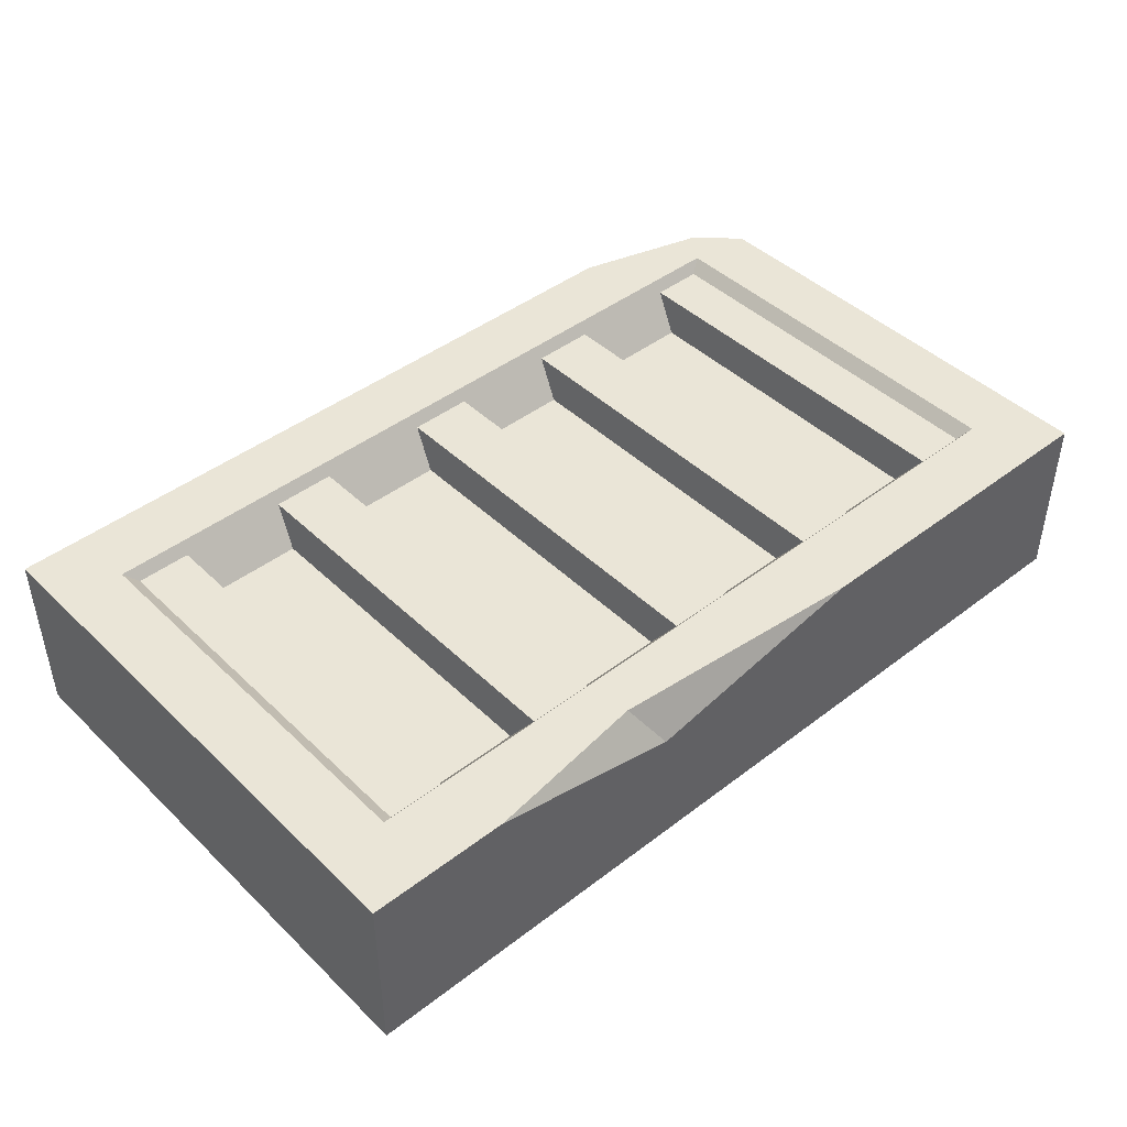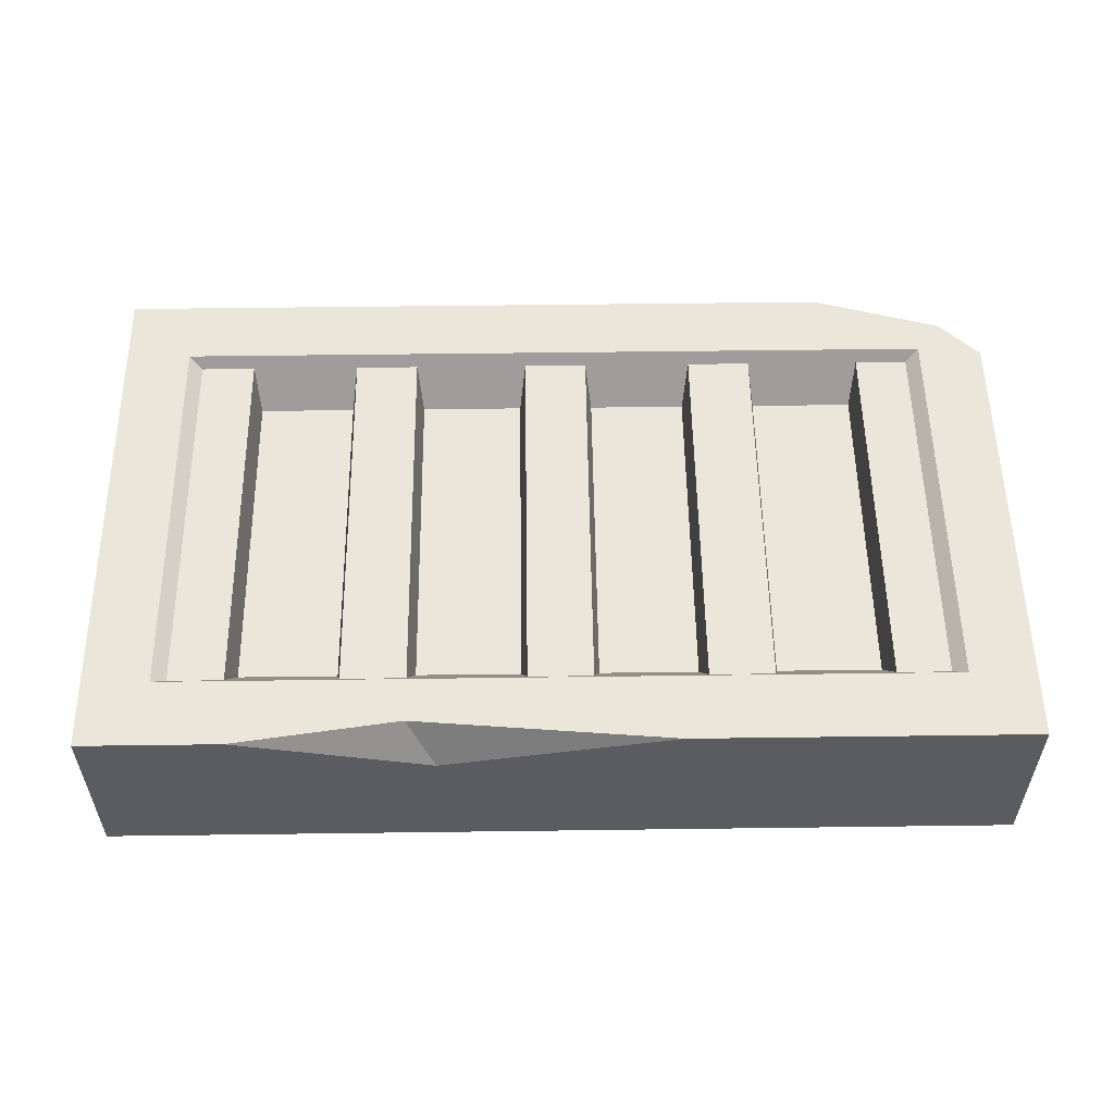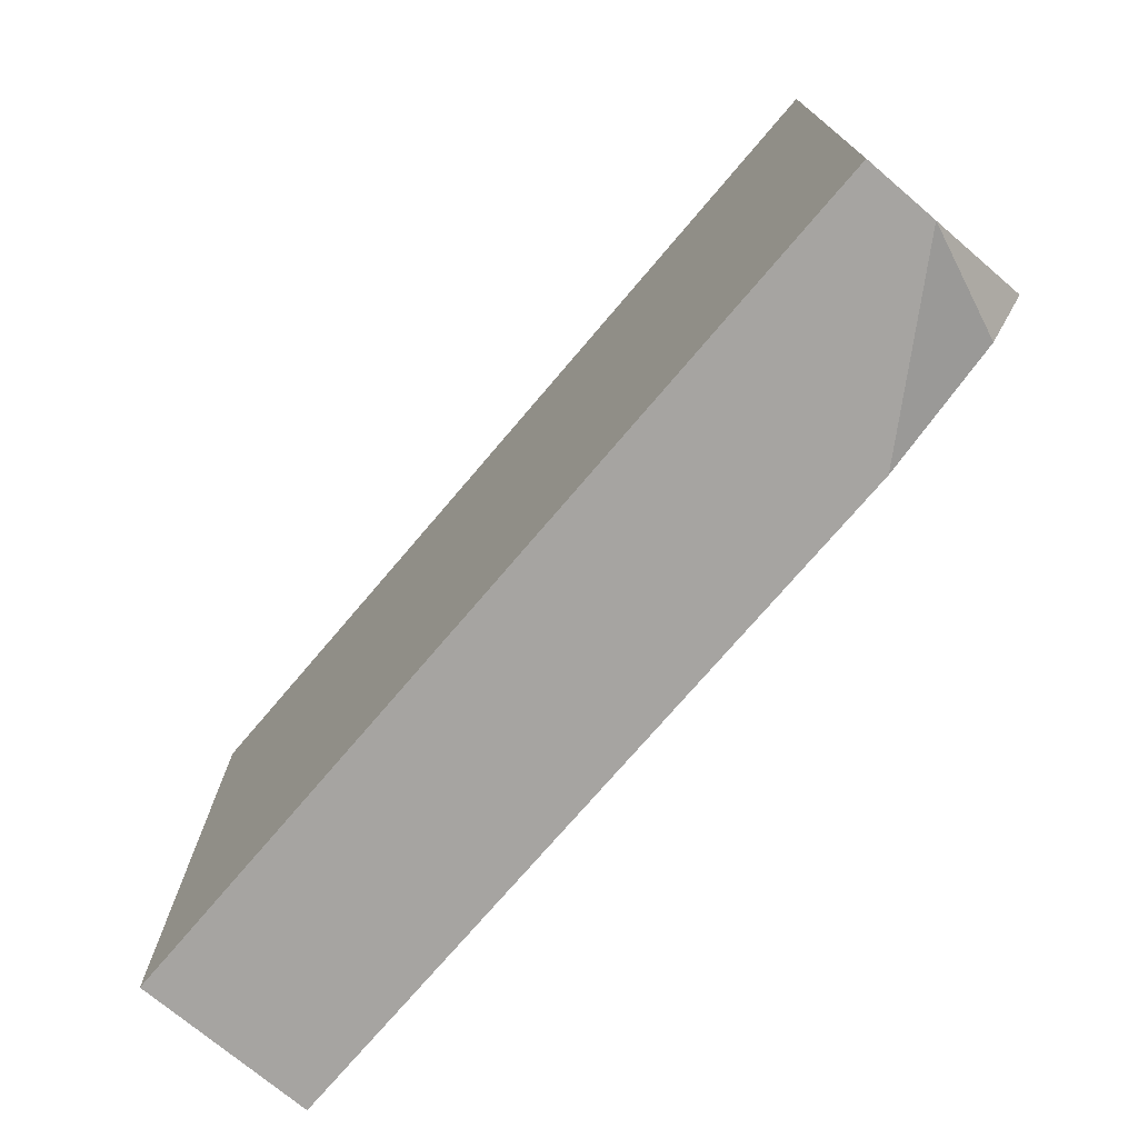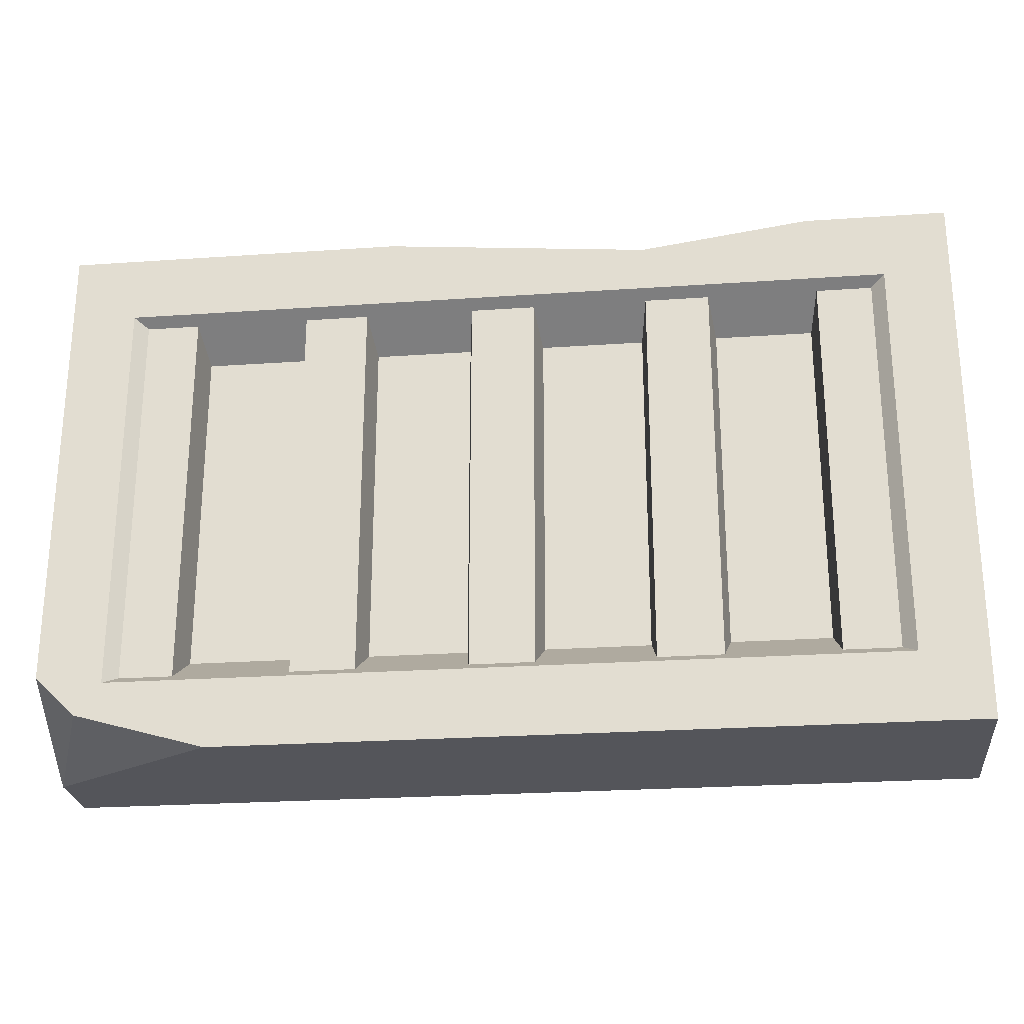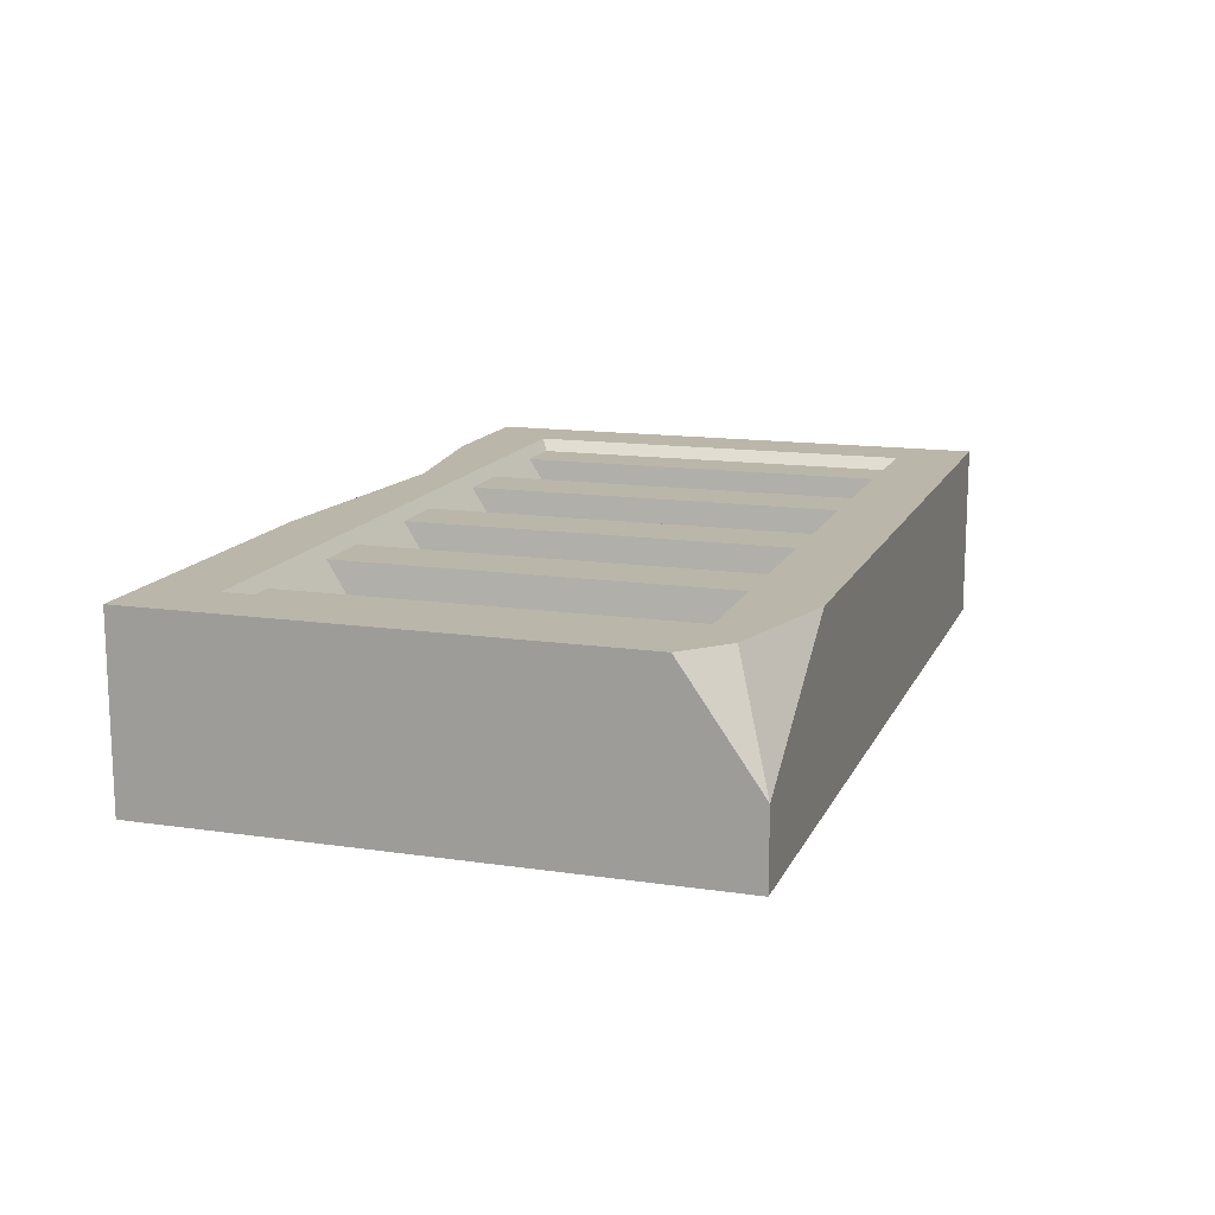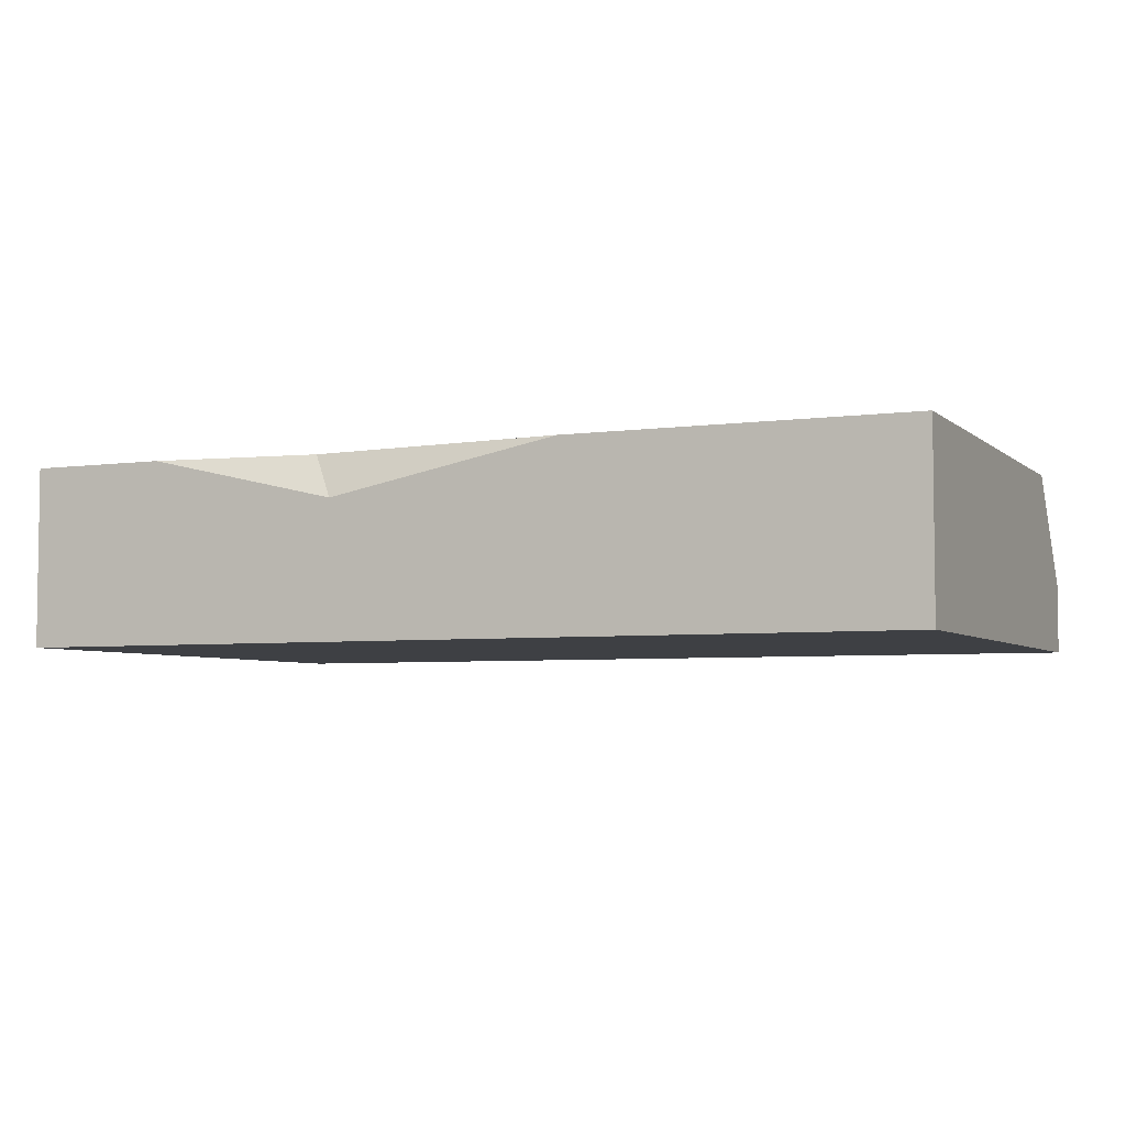
<metadata>
{"format":"obj","ext":"obj","renderer":"f3d","projection":"perspective","resolution":1024,"background":"white","views":[{"elev":44.1,"azim":-41.9,"up":"+Y"},{"elev":54.7,"azim":-0.8,"up":"+Y"},{"elev":-73.5,"azim":49.7,"up":"+Z"},{"elev":-25.0,"azim":-173.6,"up":"+Z"},{"elev":14.1,"azim":108.0,"up":"+Y"},{"elev":-4.7,"azim":24.1,"up":"+Y"}]}
</metadata>
<code>
v -27.1 9.037 12.35
v -21.8 9.037 12.35
v -26.67 11.69 14.1
v -22.23 11.69 14.1
v -26.67 11.69 -14.1
v -22.23 11.69 -14.1
v -27.1 9.037 -12.35
v -21.8 9.037 -12.35
v -15.04 9.037 12.35
v -9.741 9.037 12.35
v -14.61 11.69 14.1
v -10.17 11.69 14.1
v -14.61 11.69 -14.1
v -10.17 11.69 -14.1
v -15.04 9.037 -12.35
v -9.741 9.037 -12.35
v -2.587 9.037 12.35
v 2.712 9.037 12.35
v -2.158 11.69 14.1
v 2.284 11.69 14.1
v -2.158 11.69 -14.1
v 2.284 11.69 -14.1
v -2.587 9.037 -12.35
v 2.712 9.037 -12.35
v 9.478 9.037 12.35
v 14.78 9.037 12.35
v 9.906 11.69 14.1
v 14.35 11.69 14.1
v 9.906 11.69 -14.1
v 14.35 11.69 -14.1
v 9.478 9.037 -12.35
v 14.78 9.037 -12.35
v 21.93 9.037 12.35
v 27.23 9.037 12.35
v 22.36 11.69 14.1
v 26.8 11.69 14.1
v 22.36 11.69 -14.1
v 26.8 11.69 -14.1
v 21.93 9.037 -12.35
v 27.23 9.037 -12.35
v -31.5 0 18.88
v 31.5 0 18.88
v -31.5 12.5 18.88
v 31.5 12.5 18.88
v -31.5 12.5 -18.88
v 28.66 12.5 -16.33
v -31.5 0 -18.88
v 31.5 0 -18.88
v -26.95 12.5 14.1
v 26.95 12.5 14.1
v 26.95 12.5 -14.1
v -26.95 12.5 -14.1
v -23.09 9.037 11.66
v 23.09 9.037 11.66
v 23.09 9.037 -11.66
v -23.09 9.037 -11.66
v 19.65 12.5 -18.88
v 31.5 12.5 -13.62
v 31.5 5.009 -18.88
v -21.75 12.5 18.88
v 8.072 12.5 18.88
v -10.12 12.5 17.28
v -8.179 9.368 18.88
f 3 4 6 5
f 2 8 6 4
f 7 1 3 5
f 11 12 14 13
f 10 16 14 12
f 15 9 11 13
f 19 20 22 21
f 18 24 22 20
f 23 17 19 21
f 27 28 30 29
f 26 32 30 28
f 31 25 27 29
f 35 36 38 37
f 34 40 38 36
f 39 33 35 37
f 41 63 60 43
f 53 54 55 56
f 45 57 59 48 47
f 47 48 42 41
f 42 48 59 58 44
f 47 41 43 45
f 49 62 50
f 44 58 51 50
f 45 43 49 52
f 49 50 54 53
f 50 51 55 54
f 51 52 56 55
f 52 49 53 56
f 59 57 46
f 58 59 46
f 51 57 45 52
f 51 58 46
f 46 57 51
f 60 63 62
f 62 63 61
f 43 60 62 49
f 50 62 61 44
f 63 42 44 61
f 41 42 63

</code>
